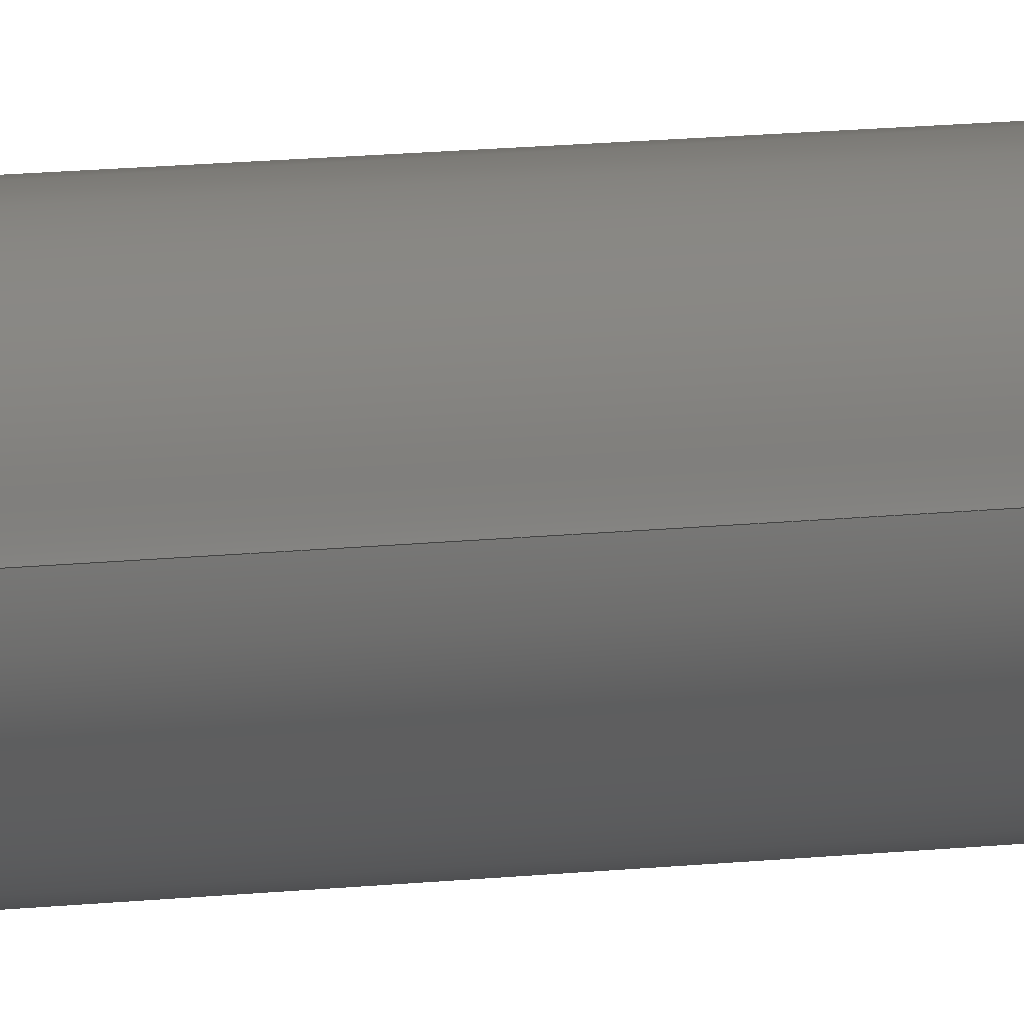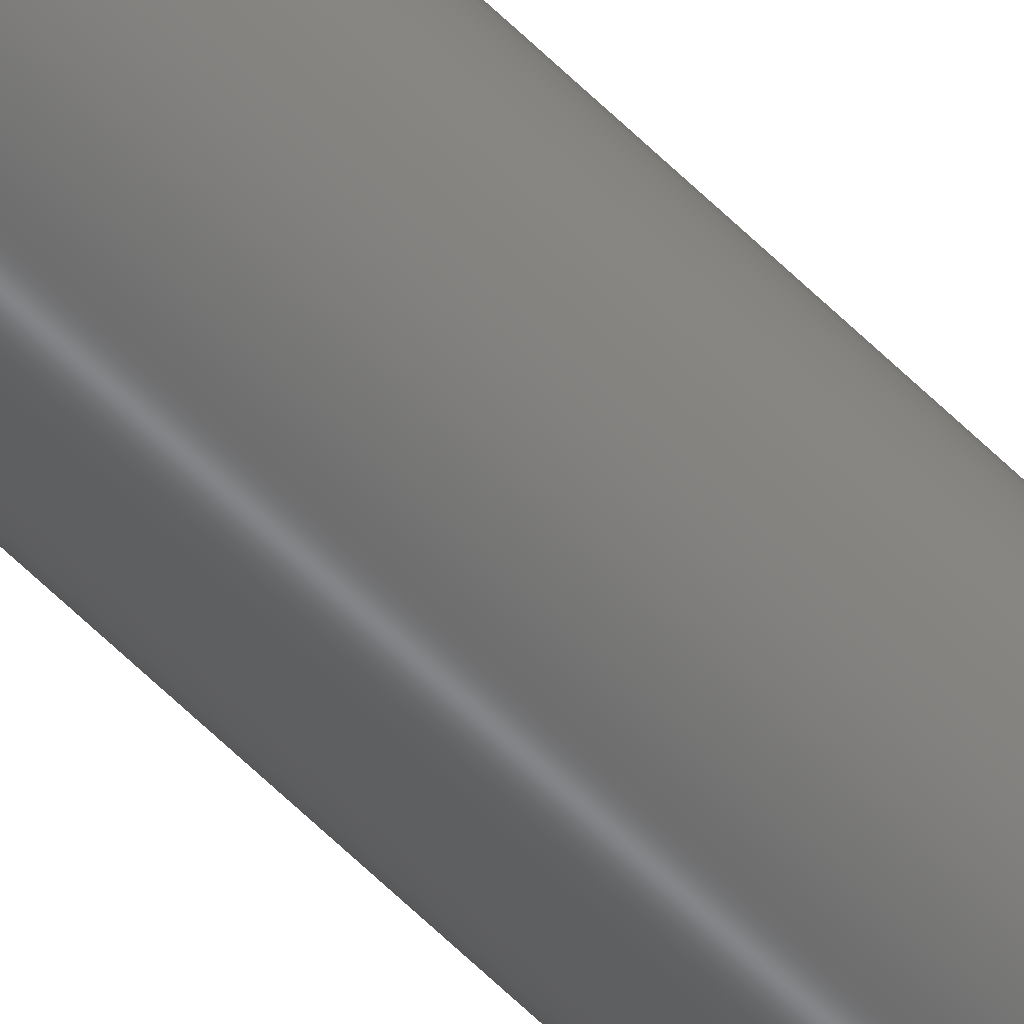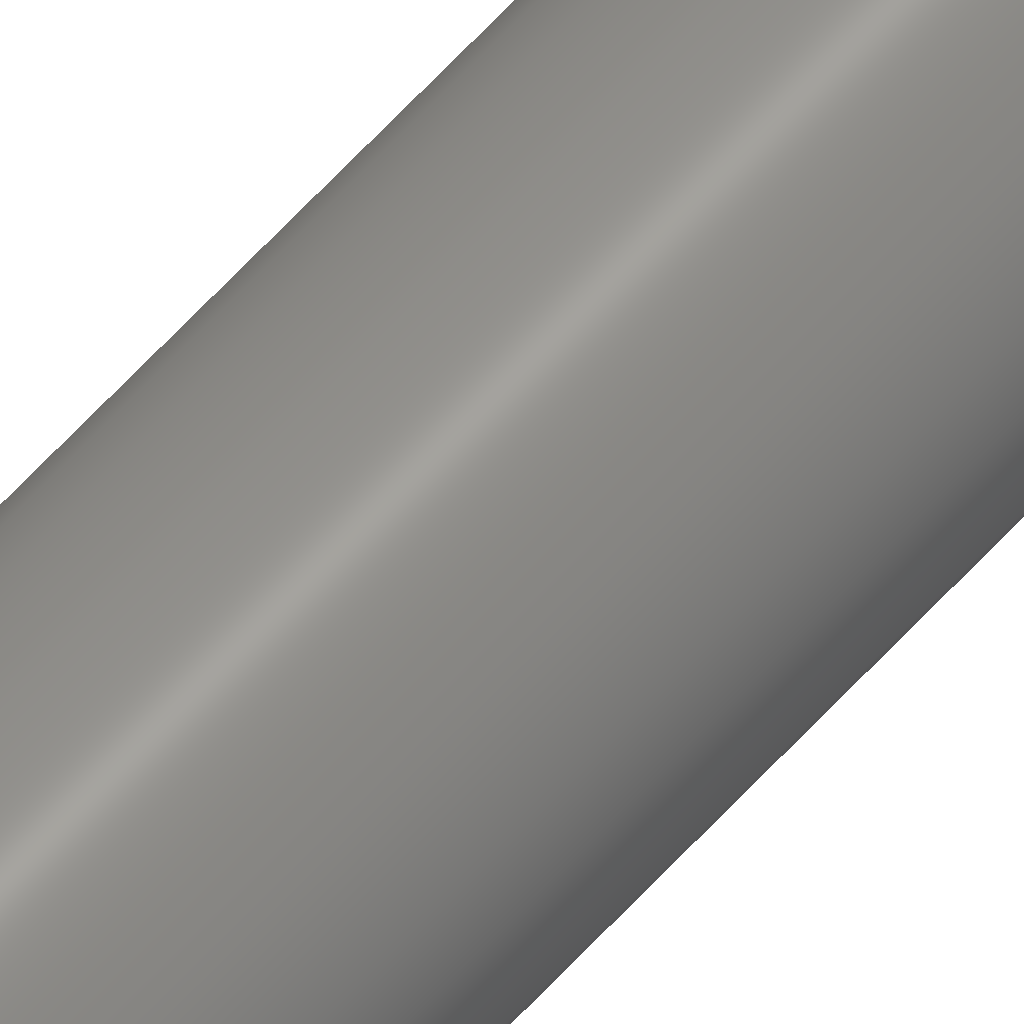
<metadata>
{"format":"step","ext":"stp","renderer":"f3d","projection":"perspective","resolution":1024,"background":"white","views":[{"elev":2.3,"azim":-145.6,"up":"+Y"},{"elev":-54.7,"azim":42.7,"up":"+Y"},{"elev":55.7,"azim":40.0,"up":"+Y"}]}
</metadata>
<code>
ISO-10303-21;
DATA;
#1=MECHANICAL_DESIGN_GEOMETRIC_PRESENTATION_REPRESENTATION('',(#4),#78);
#2=SHAPE_REPRESENTATION_RELATIONSHIP('SRR','None',#88,#3);
#3=ADVANCED_BREP_SHAPE_REPRESENTATION('',(#5),#77);
#4=STYLED_ITEM('',(#98),#5);
#5=MANIFOLD_SOLID_BREP('Solid1',#30);
#6=PLANE('',#53);
#7=PLANE('',#54);
#8=FACE_BOUND('',#13,.T.);
#9=FACE_OUTER_BOUND('',#12,.T.);
#10=FACE_OUTER_BOUND('',#14,.T.);
#11=FACE_OUTER_BOUND('',#15,.T.);
#12=EDGE_LOOP('',(#22));
#13=EDGE_LOOP('',(#23));
#14=EDGE_LOOP('',(#24));
#15=EDGE_LOOP('',(#25));
#16=CIRCLE('',#51,0.125);
#17=CIRCLE('',#52,0.125);
#18=VERTEX_POINT('',#69);
#19=VERTEX_POINT('',#71);
#20=EDGE_CURVE('',#18,#18,#16,.T.);
#21=EDGE_CURVE('',#19,#19,#17,.T.);
#22=ORIENTED_EDGE('',*,*,#20,.F.);
#23=ORIENTED_EDGE('',*,*,#21,.T.);
#24=ORIENTED_EDGE('',*,*,#20,.T.);
#25=ORIENTED_EDGE('',*,*,#21,.F.);
#26=CYLINDRICAL_SURFACE('',#50,0.125);
#27=ADVANCED_FACE('',(#9,#8),#26,.T.);
#28=ADVANCED_FACE('',(#10),#6,.T.);
#29=ADVANCED_FACE('',(#11),#7,.F.);
#30=CLOSED_SHELL('',(#27,#28,#29));
#31=DERIVED_UNIT_ELEMENT(#33,0);
#32=DERIVED_UNIT_ELEMENT(#82,0);
#33=(
MASS_UNIT()
NAMED_UNIT(*)
SI_UNIT($,.GRAM.)
);
#34=DERIVED_UNIT((#31,#32));
#35=MEASURE_REPRESENTATION_ITEM('density measure',
POSITIVE_RATIO_MEASURE(7.85),#34);
#36=PROPERTY_DEFINITION_REPRESENTATION(#41,#38);
#37=PROPERTY_DEFINITION_REPRESENTATION(#42,#39);
#38=REPRESENTATION('material name',(#40),#77);
#39=REPRESENTATION('density',(#35),#77);
#40=DESCRIPTIVE_REPRESENTATION_ITEM('Steel','Steel');
#41=PROPERTY_DEFINITION('material property','material name',#90);
#42=PROPERTY_DEFINITION('material property','density of part',#90);
#43=DATE_TIME_ROLE('creation_date');
#44=APPLIED_DATE_AND_TIME_ASSIGNMENT(#45,#43,(#90));
#45=DATE_AND_TIME(#46,#47);
#46=CALENDAR_DATE(2017,17,12);
#47=LOCAL_TIME(23,39,15,#48);
#48=COORDINATED_UNIVERSAL_TIME_OFFSET(0,0,.BEHIND.);
#49=AXIS2_PLACEMENT_3D('placement',#67,#55,#56);
#50=AXIS2_PLACEMENT_3D('',#68,#57,#58);
#51=AXIS2_PLACEMENT_3D('',#70,#59,#60);
#52=AXIS2_PLACEMENT_3D('',#72,#61,#62);
#53=AXIS2_PLACEMENT_3D('',#73,#63,#64);
#54=AXIS2_PLACEMENT_3D('',#74,#65,#66);
#55=DIRECTION('axis',(0,0,1));
#56=DIRECTION('refdir',(1,0,0));
#57=DIRECTION('center_axis',(0,0,-1));
#58=DIRECTION('ref_axis',(-1,0,0));
#59=DIRECTION('center_axis',(0,0,1));
#60=DIRECTION('ref_axis',(1,0,0));
#61=DIRECTION('center_axis',(0,0,1));
#62=DIRECTION('ref_axis',(1,0,0));
#63=DIRECTION('center_axis',(0,0,1));
#64=DIRECTION('ref_axis',(1,0,0));
#65=DIRECTION('center_axis',(0,0,1));
#66=DIRECTION('ref_axis',(1,0,0));
#67=CARTESIAN_POINT('',(0,0,0));
#68=CARTESIAN_POINT('Origin',(0,0,16));
#69=CARTESIAN_POINT('',(-0.125,0,16));
#70=CARTESIAN_POINT('Origin',(0,0,16));
#71=CARTESIAN_POINT('',(-0.125,0,0));
#72=CARTESIAN_POINT('Origin',(0,0,0));
#73=CARTESIAN_POINT('Origin',(0,0,16));
#74=CARTESIAN_POINT('Origin',(0,0,0));
#75=UNCERTAINTY_MEASURE_WITH_UNIT(LENGTH_MEASURE(0.0003937),
#80,'DISTANCE_ACCURACY_VALUE',
'Maximum model space distance between geometric entities at asserted c
onnectivities');
#76=UNCERTAINTY_MEASURE_WITH_UNIT(LENGTH_MEASURE(0.0003937),
#80,'DISTANCE_ACCURACY_VALUE',
'Maximum model space distance between geometric entities at asserted c
onnectivities');
#77=(
GEOMETRIC_REPRESENTATION_CONTEXT(3)
GLOBAL_UNCERTAINTY_ASSIGNED_CONTEXT((#75))
GLOBAL_UNIT_ASSIGNED_CONTEXT((#80,#85,#84))
REPRESENTATION_CONTEXT('','3D')
);
#78=(
GEOMETRIC_REPRESENTATION_CONTEXT(3)
GLOBAL_UNCERTAINTY_ASSIGNED_CONTEXT((#76))
GLOBAL_UNIT_ASSIGNED_CONTEXT((#80,#85,#84))
REPRESENTATION_CONTEXT('','3D')
);
#79=DIMENSIONAL_EXPONENTS(1,0,0,0,0,0,0);
#80=(
CONVERSION_BASED_UNIT('inch',#83)
LENGTH_UNIT()
NAMED_UNIT(#79)
);
#81=(
LENGTH_UNIT()
NAMED_UNIT(*)
SI_UNIT(.MILLI.,.METRE.)
);
#82=(
LENGTH_UNIT()
NAMED_UNIT(*)
SI_UNIT(.CENTI.,.METRE.)
);
#83=LENGTH_MEASURE_WITH_UNIT(LENGTH_MEASURE(25.4),#81);
#84=(
NAMED_UNIT(*)
SI_UNIT($,.STERADIAN.)
SOLID_ANGLE_UNIT()
);
#85=(
NAMED_UNIT(*)
PLANE_ANGLE_UNIT()
SI_UNIT($,.RADIAN.)
);
#86=SHAPE_DEFINITION_REPRESENTATION(#87,#88);
#87=PRODUCT_DEFINITION_SHAPE('',$,#90);
#88=SHAPE_REPRESENTATION('',(#49),#77);
#89=PRODUCT_DEFINITION_CONTEXT('part definition',#94,'design');
#90=PRODUCT_DEFINITION('FE-00004-02b','FE-00004-02b',#91,#89);
#91=PRODUCT_DEFINITION_FORMATION('ANY',$,#96);
#92=PRODUCT_RELATED_PRODUCT_CATEGORY('FE-00004-02b','FE-00004-02b',(#96));
#93=APPLICATION_PROTOCOL_DEFINITION('international standard',
'automotive_design',2009,#94);
#94=APPLICATION_CONTEXT(
'Core Data for Automotive Mechanical Design Process');
#95=PRODUCT_CONTEXT('part definition',#94,'mechanical');
#96=PRODUCT('FE-00004-02b','FE-00004-02b',$,(#95));
#97=PRESENTATION_STYLE_ASSIGNMENT((#99));
#98=PRESENTATION_STYLE_ASSIGNMENT((#100));
#99=SURFACE_STYLE_USAGE(.BOTH.,#101);
#100=SURFACE_STYLE_USAGE(.BOTH.,#102);
#101=SURFACE_SIDE_STYLE('',(#103));
#102=SURFACE_SIDE_STYLE('',(#104));
#103=SURFACE_STYLE_FILL_AREA(#105);
#104=SURFACE_STYLE_FILL_AREA(#106);
#105=FILL_AREA_STYLE('',(#107));
#106=FILL_AREA_STYLE('',(#108));
#107=FILL_AREA_STYLE_COLOUR('',#109);
#108=FILL_AREA_STYLE_COLOUR('',#110);
#109=COLOUR_RGB('',0.302,0.3059,0.2902);
#110=COLOUR_RGB('',0.898,0.9176,0.9294);
ENDSEC;
END-ISO-10303-21;

</code>
